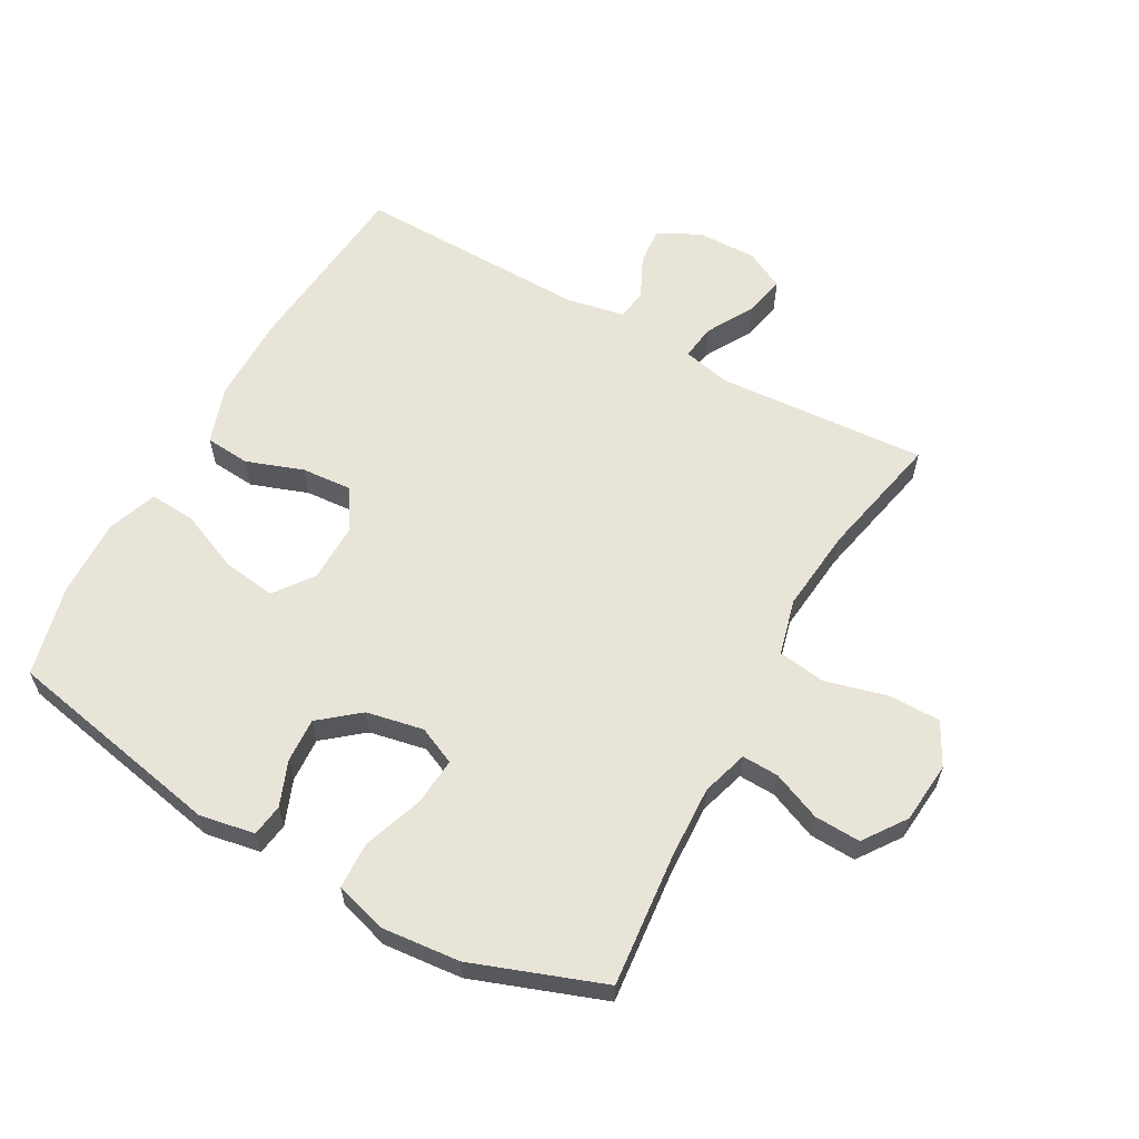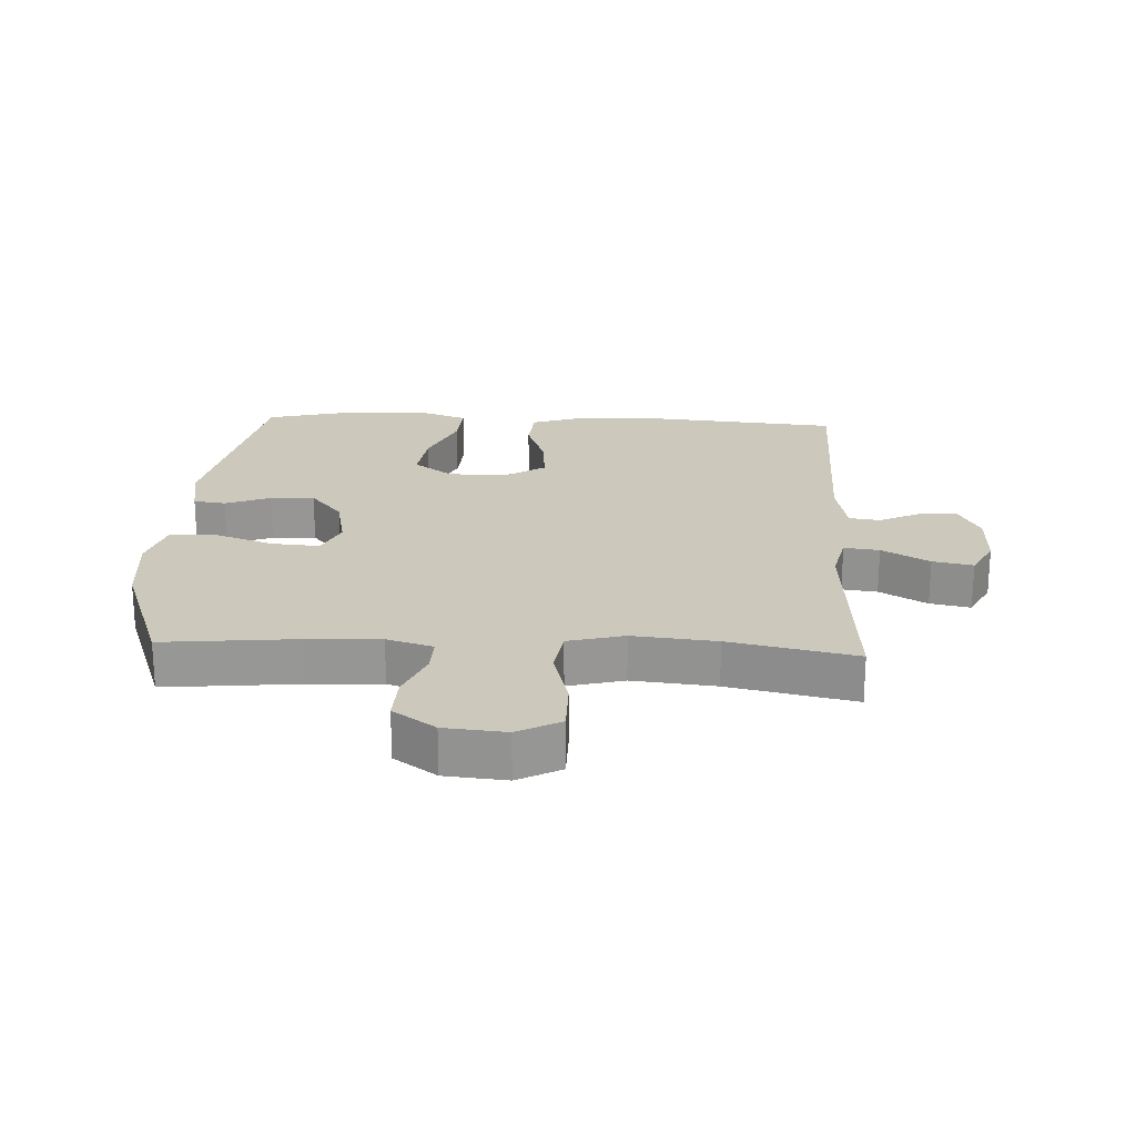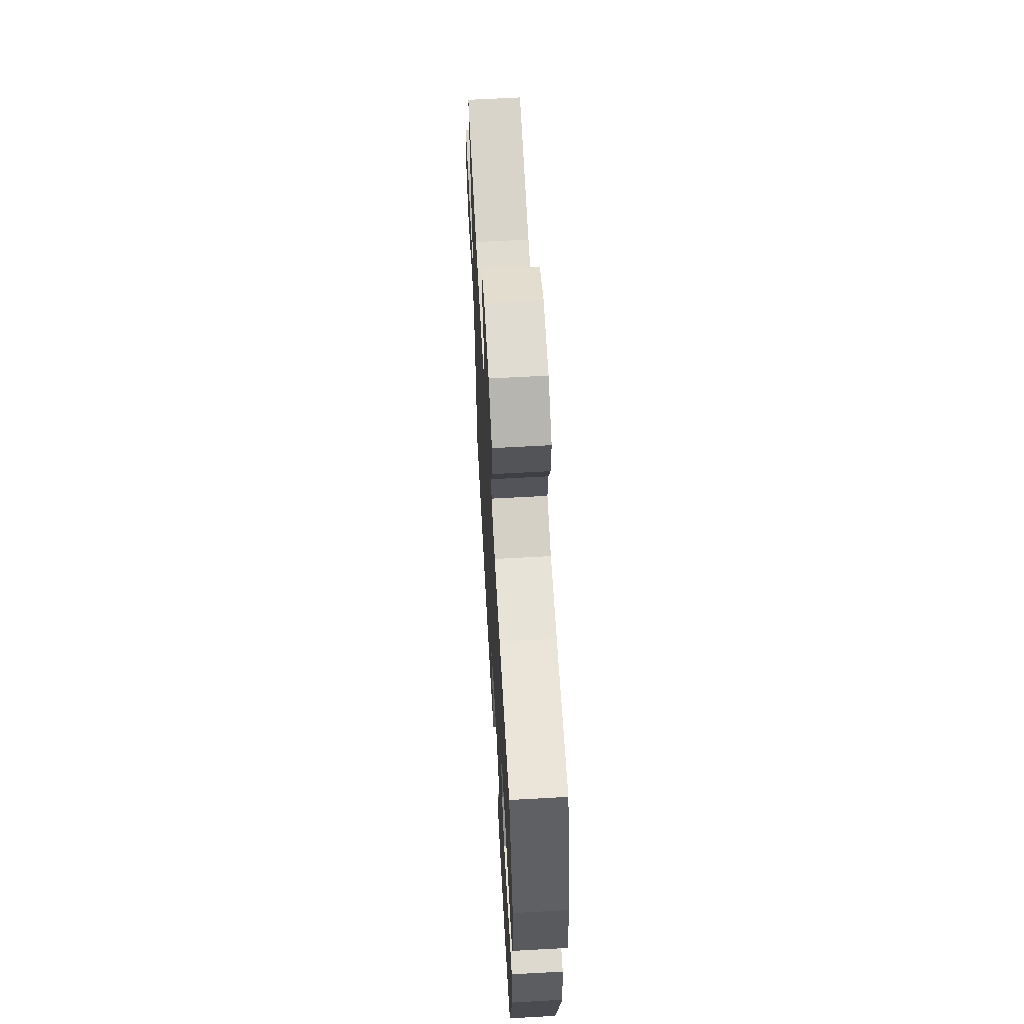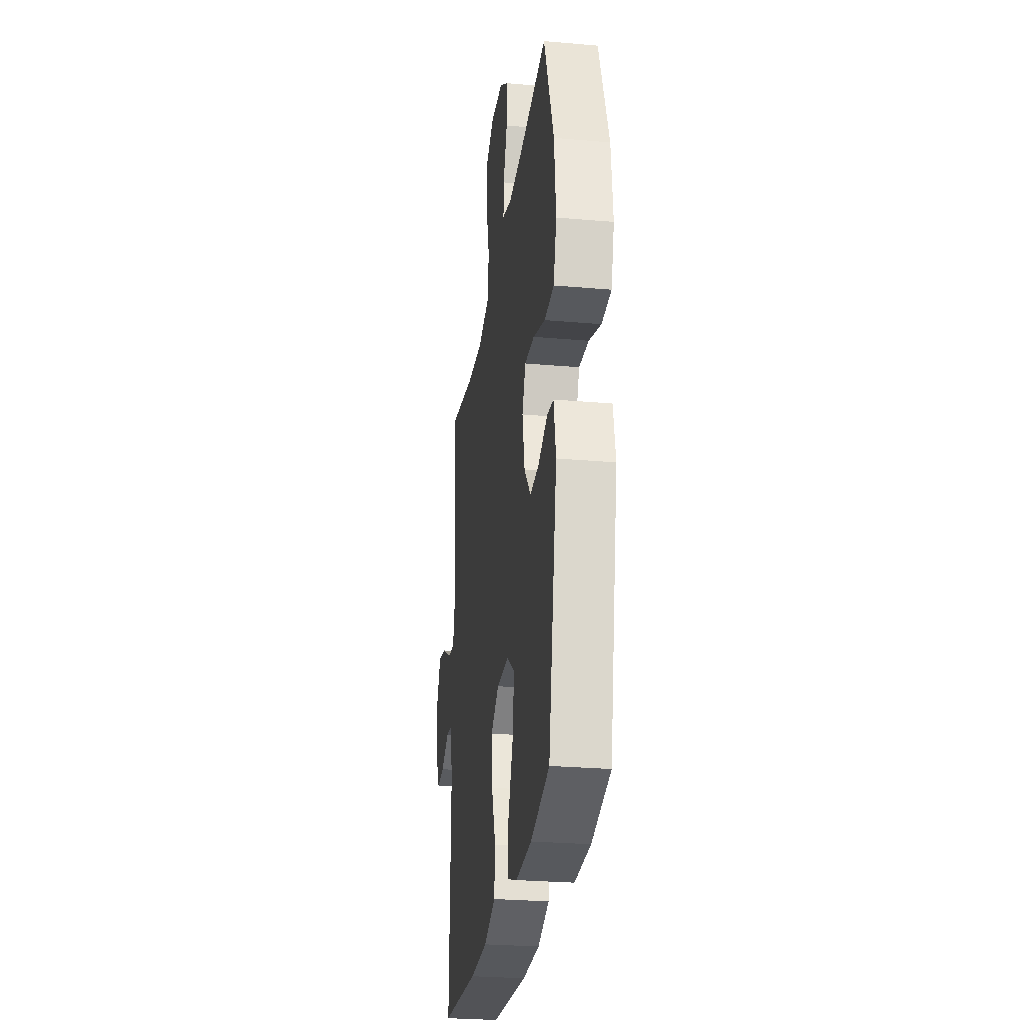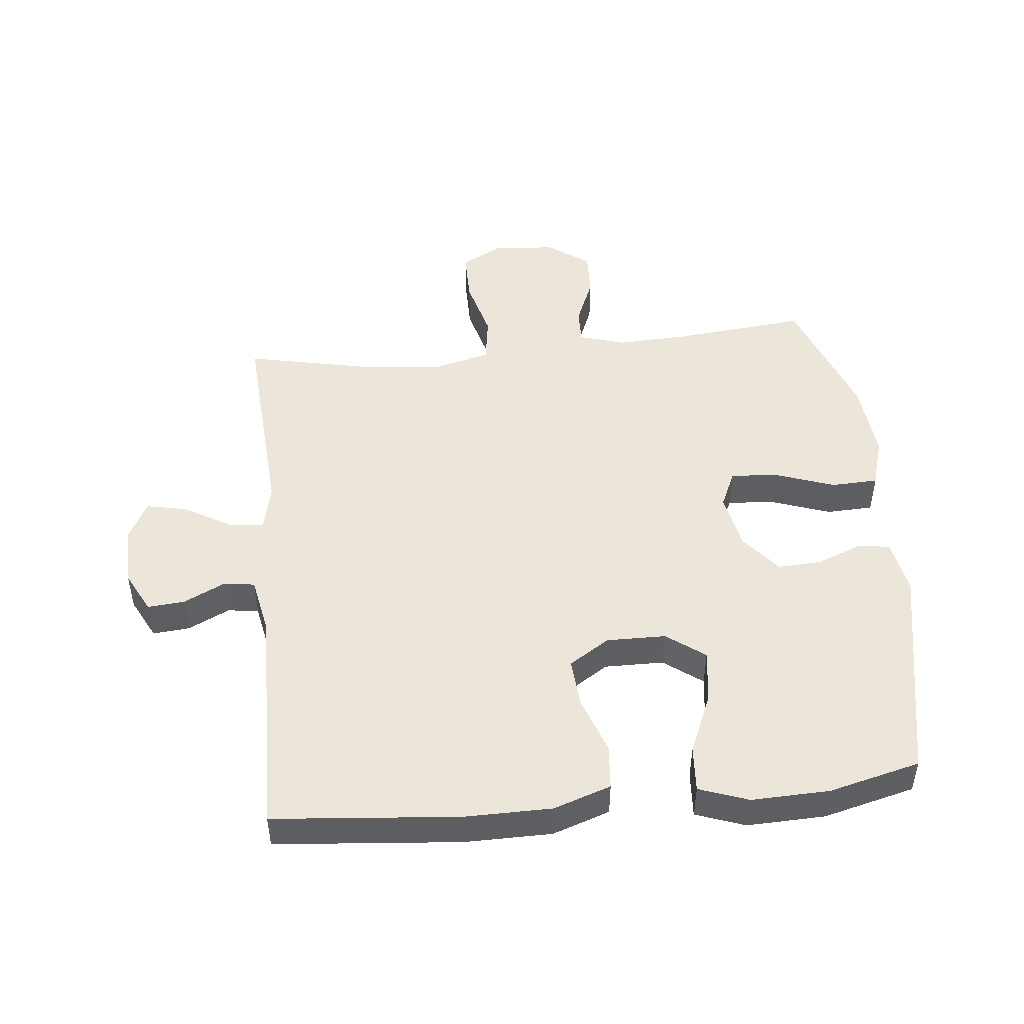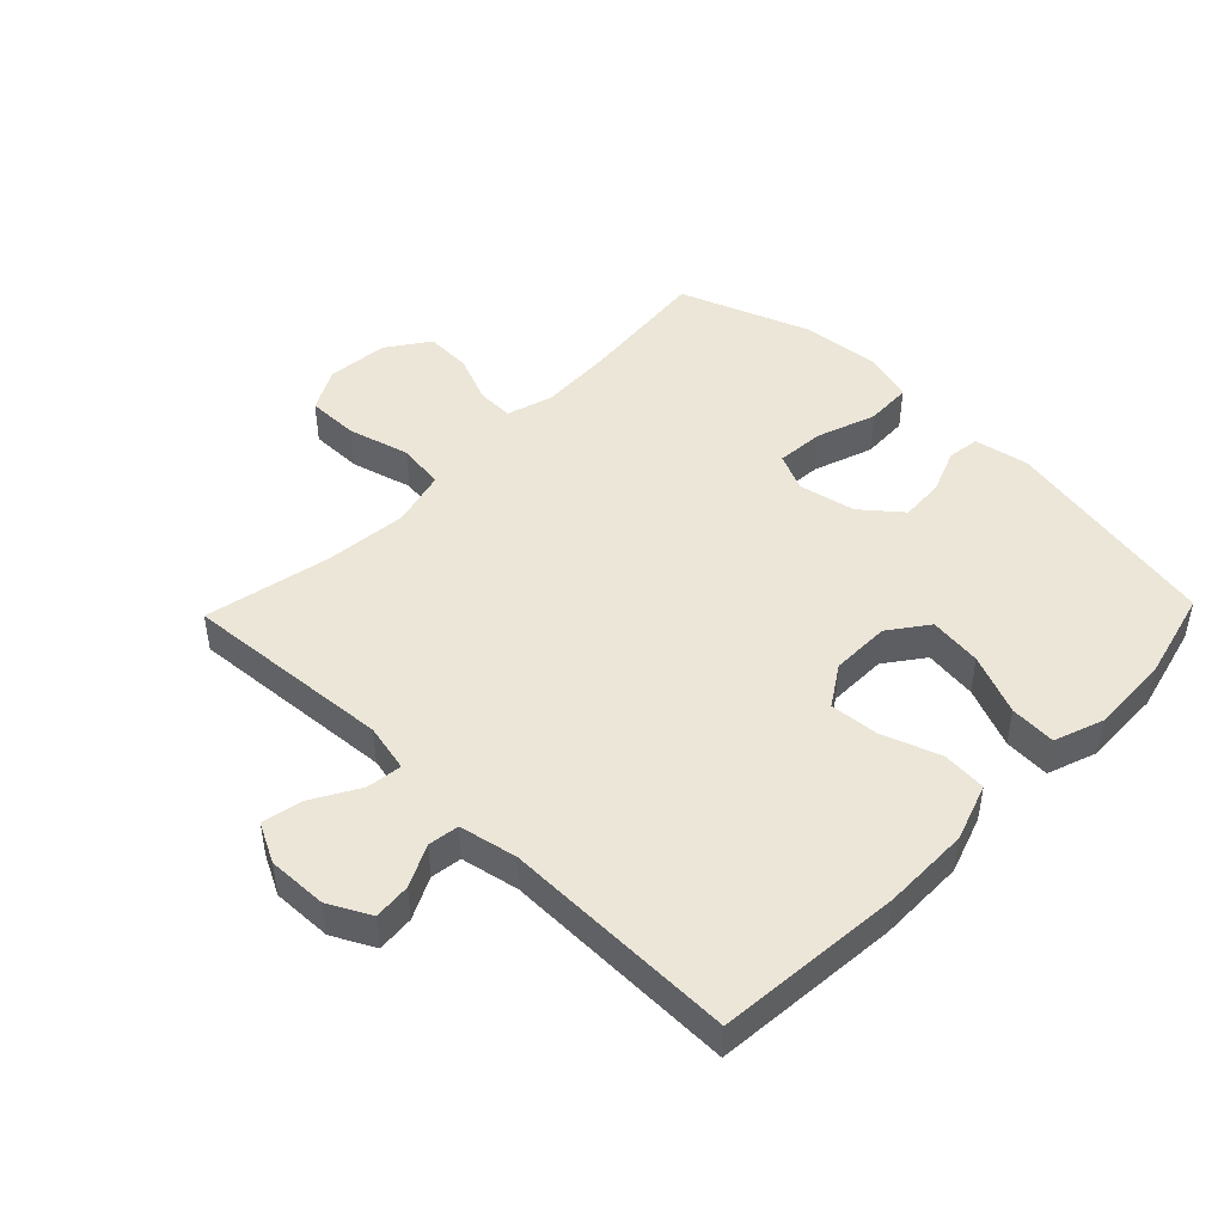
<metadata>
{"format":"obj","ext":"obj","renderer":"f3d","projection":"perspective","resolution":1024,"background":"white","views":[{"elev":60.7,"azim":-60.8,"up":"+Y"},{"elev":22.2,"azim":2.8,"up":"+Y"},{"elev":64.0,"azim":-93.2,"up":"+Z"},{"elev":-27.4,"azim":-97.7,"up":"+Z"},{"elev":48.3,"azim":174.2,"up":"+Y"},{"elev":46.6,"azim":134.0,"up":"+Y"}]}
</metadata>
<code>
v -0.5 0.07 -0.5
v -0.569 0.07 -0.15
v -0.553 0.07 -0.063
v -0.502 0.07 -0.056
v -0.431 0.07 -0.084
v -0.361 0.07 -0.088
v -0.31 0.07 -0.026
v -0.292 0.07 0.064
v -0.319 0.07 0.124
v -0.395 0.07 0.118
v -0.489 0.07 0.085
v -0.563 0.07 0.088
v -0.587 0.07 0.169
v -0.575 0.07 0.294
v -0.5 0.07 0.5
v -0.288 0.07 0.479
v -0.174 0.07 0.474
v -0.101 0.07 0.496
v -0.103 0.07 0.554
v -0.135 0.07 0.631
v -0.138 0.07 0.704
v -0.071 0.07 0.751
v 0.026 0.07 0.76
v 0.094 0.07 0.724
v 0.094 0.07 0.641
v 0.068 0.07 0.543
v 0.079 0.07 0.468
v 0.168 0.07 0.445
v 0.3 0.07 0.458
v 0.5 0.07 0.5
v 0.477 0.07 0.168
v 0.494 0.07 0.092
v 0.55 0.07 0.099
v 0.625 0.07 0.142
v 0.689 0.07 0.155
v 0.721 0.07 0.093
v 0.719 0.07 -0.002
v 0.685 0.07 -0.068
v 0.626 0.07 -0.063
v 0.56 0.07 -0.031
v 0.511 0.07 -0.038
v 0.493 0.07 -0.13
v 0.5 0.07 -0.5
v 0.206 0.07 -0.526
v 0.068 0.07 -0.525
v -0.023 0.07 -0.494
v -0.029 0.07 -0.423
v 0.003 0.07 -0.333
v 0.009 0.07 -0.254
v -0.055 0.07 -0.213
v -0.149 0.07 -0.214
v -0.21 0.07 -0.259
v -0.199 0.07 -0.343
v -0.158 0.07 -0.439
v -0.153 0.07 -0.512
v -0.231 0.07 -0.54
v -0.355 0.07 -0.536
v -0.5 0 -0.5
v -0.569 0 -0.15
v -0.553 0 -0.063
v -0.502 0 -0.056
v -0.431 0 -0.084
v -0.361 0 -0.088
v -0.31 0 -0.026
v -0.292 0 0.064
v -0.319 0 0.124
v -0.395 0 0.118
v -0.489 0 0.085
v -0.563 0 0.088
v -0.587 0 0.169
v -0.575 0 0.294
v -0.5 0 0.5
v -0.288 0 0.479
v -0.174 0 0.474
v -0.101 0 0.496
v -0.103 0 0.554
v -0.135 0 0.631
v -0.138 0 0.704
v -0.071 0 0.751
v 0.026 0 0.76
v 0.094 0 0.724
v 0.094 0 0.641
v 0.068 0 0.543
v 0.079 0 0.468
v 0.168 0 0.445
v 0.3 0 0.458
v 0.5 0 0.5
v 0.477 0 0.168
v 0.494 0 0.092
v 0.55 0 0.099
v 0.625 0 0.142
v 0.689 0 0.155
v 0.721 0 0.093
v 0.719 0 -0.002
v 0.685 0 -0.068
v 0.626 0 -0.063
v 0.56 0 -0.031
v 0.511 0 -0.038
v 0.493 0 -0.13
v 0.5 0 -0.5
v 0.206 0 -0.526
v 0.068 0 -0.525
v -0.023 0 -0.494
v -0.029 0 -0.423
v 0.003 0 -0.333
v 0.009 0 -0.254
v -0.055 0 -0.213
v -0.149 0 -0.214
v -0.21 0 -0.259
v -0.199 0 -0.343
v -0.158 0 -0.439
v -0.153 0 -0.512
v -0.231 0 -0.54
v -0.355 0 -0.536
f 3 4 5
f 2 3 5
f 1 2 5
f 57 1 5
f 56 57 5
f 55 56 5
f 54 55 5
f 53 54 5
f 52 53 5 6
f 51 52 6 7
f 50 51 7 8
f 49 50 8 9
f 46 47 48
f 45 46 48
f 44 45 48
f 43 44 48
f 42 43 48
f 41 42 48 49
f 38 39 40
f 37 38 40
f 36 37 40
f 35 36 40
f 34 35 40
f 33 34 40
f 32 33 40 41
f 41 49 9
f 32 41 9
f 31 32 9
f 24 25 26
f 23 24 26
f 22 23 26
f 21 22 26
f 20 21 26
f 19 20 26
f 18 19 26 27
f 17 18 27 28
f 14 15 16
f 13 14 16
f 12 13 16
f 11 12 16
f 10 11 16
f 16 17 28
f 10 16 28
f 9 10 28
f 29 30 31 9
f 9 28 29
f 62 61 60
f 62 60 59
f 62 59 58
f 62 58 114
f 62 114 113
f 62 113 112
f 62 112 111
f 62 111 110
f 63 62 110 109
f 64 63 109 108
f 65 64 108 107
f 66 65 107 106
f 105 104 103
f 105 103 102
f 105 102 101
f 105 101 100
f 105 100 99
f 106 105 99 98
f 97 96 95
f 97 95 94
f 97 94 93
f 97 93 92
f 97 92 91
f 97 91 90
f 98 97 90 89
f 66 106 98
f 66 98 89
f 66 89 88
f 83 82 81
f 83 81 80
f 83 80 79
f 83 79 78
f 83 78 77
f 83 77 76
f 84 83 76 75
f 85 84 75 74
f 73 72 71
f 73 71 70
f 73 70 69
f 73 69 68
f 73 68 67
f 85 74 73
f 85 73 67
f 85 67 66
f 66 88 87 86
f 86 85 66
f 1 58 59 2
f 2 59 60 3
f 3 60 61 4
f 4 61 62 5
f 5 62 63 6
f 6 63 64 7
f 7 64 65 8
f 8 65 66 9
f 9 66 67 10
f 10 67 68 11
f 11 68 69 12
f 12 69 70 13
f 13 70 71 14
f 14 71 72 15
f 15 72 73 16
f 16 73 74 17
f 17 74 75 18
f 18 75 76 19
f 19 76 77 20
f 20 77 78 21
f 21 78 79 22
f 22 79 80 23
f 23 80 81 24
f 24 81 82 25
f 25 82 83 26
f 26 83 84 27
f 27 84 85 28
f 28 85 86 29
f 29 86 87 30
f 30 87 88 31
f 31 88 89 32
f 32 89 90 33
f 33 90 91 34
f 34 91 92 35
f 35 92 93 36
f 36 93 94 37
f 37 94 95 38
f 38 95 96 39
f 39 96 97 40
f 40 97 98 41
f 41 98 99 42
f 42 99 100 43
f 43 100 101 44
f 44 101 102 45
f 45 102 103 46
f 46 103 104 47
f 47 104 105 48
f 48 105 106 49
f 49 106 107 50
f 50 107 108 51
f 51 108 109 52
f 52 109 110 53
f 53 110 111 54
f 54 111 112 55
f 55 112 113 56
f 56 113 114 57
f 57 114 58 1

</code>
